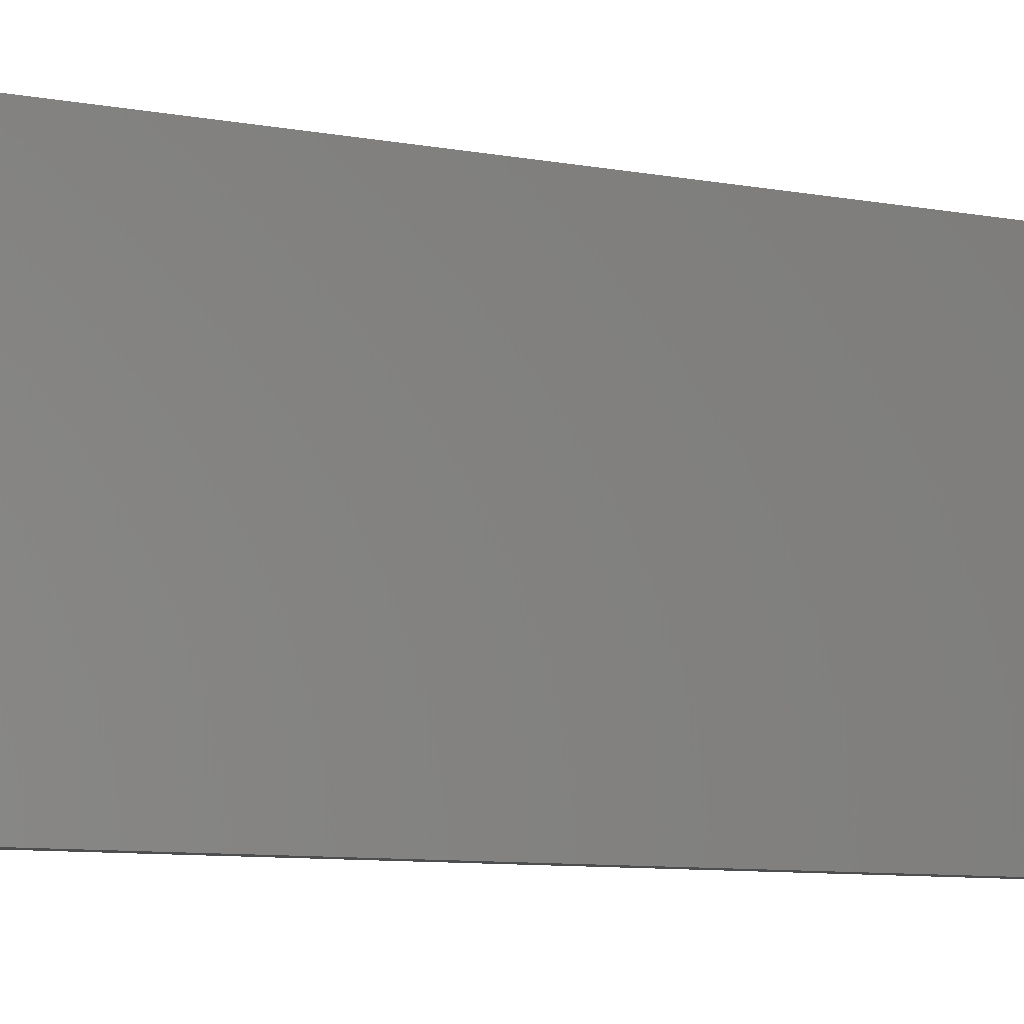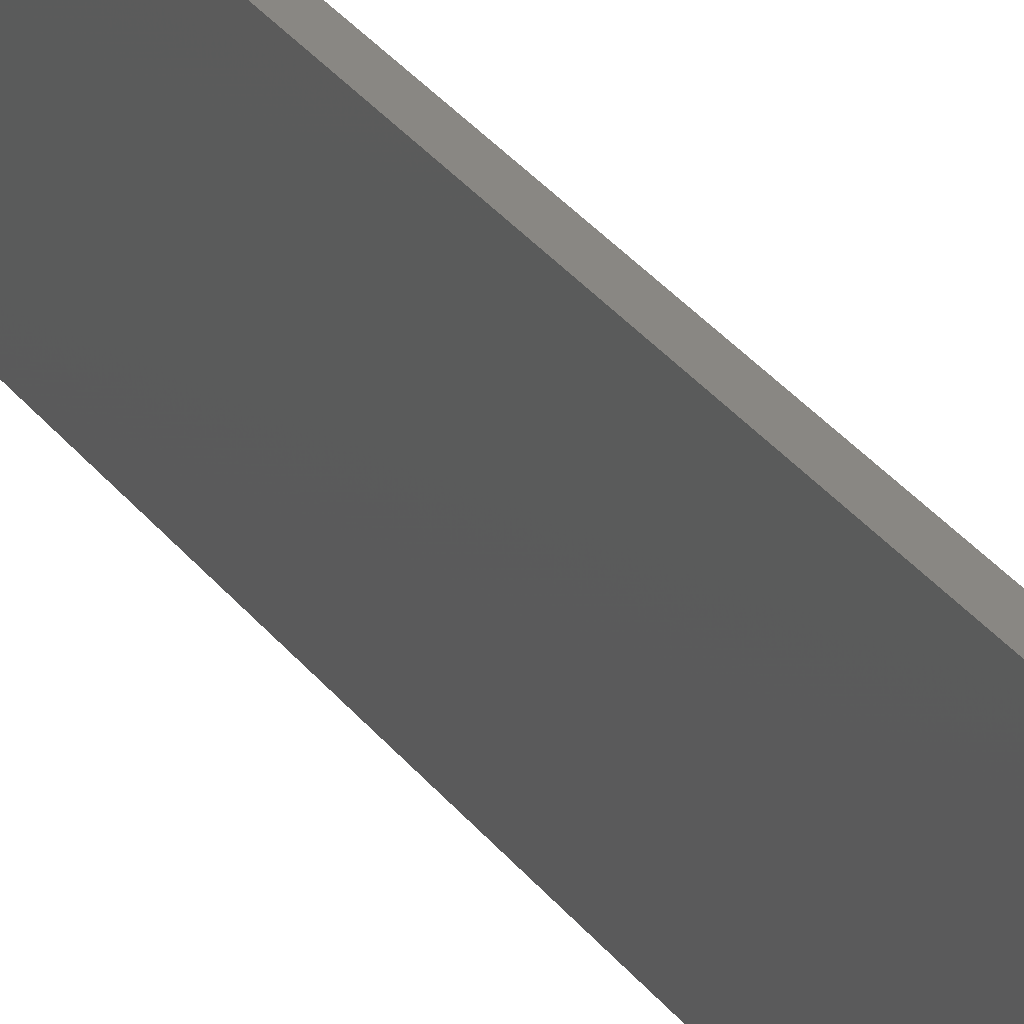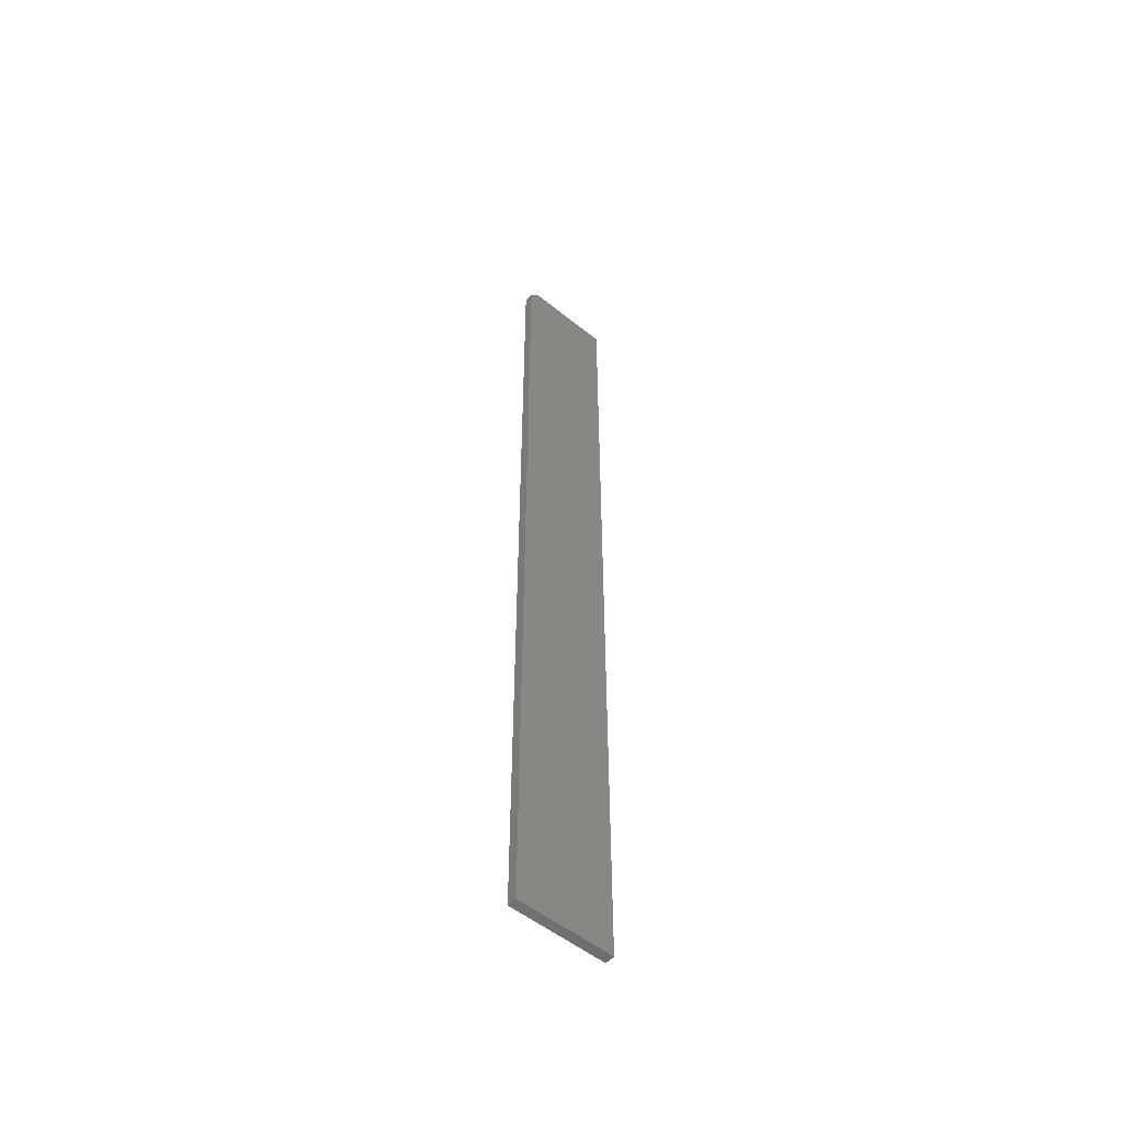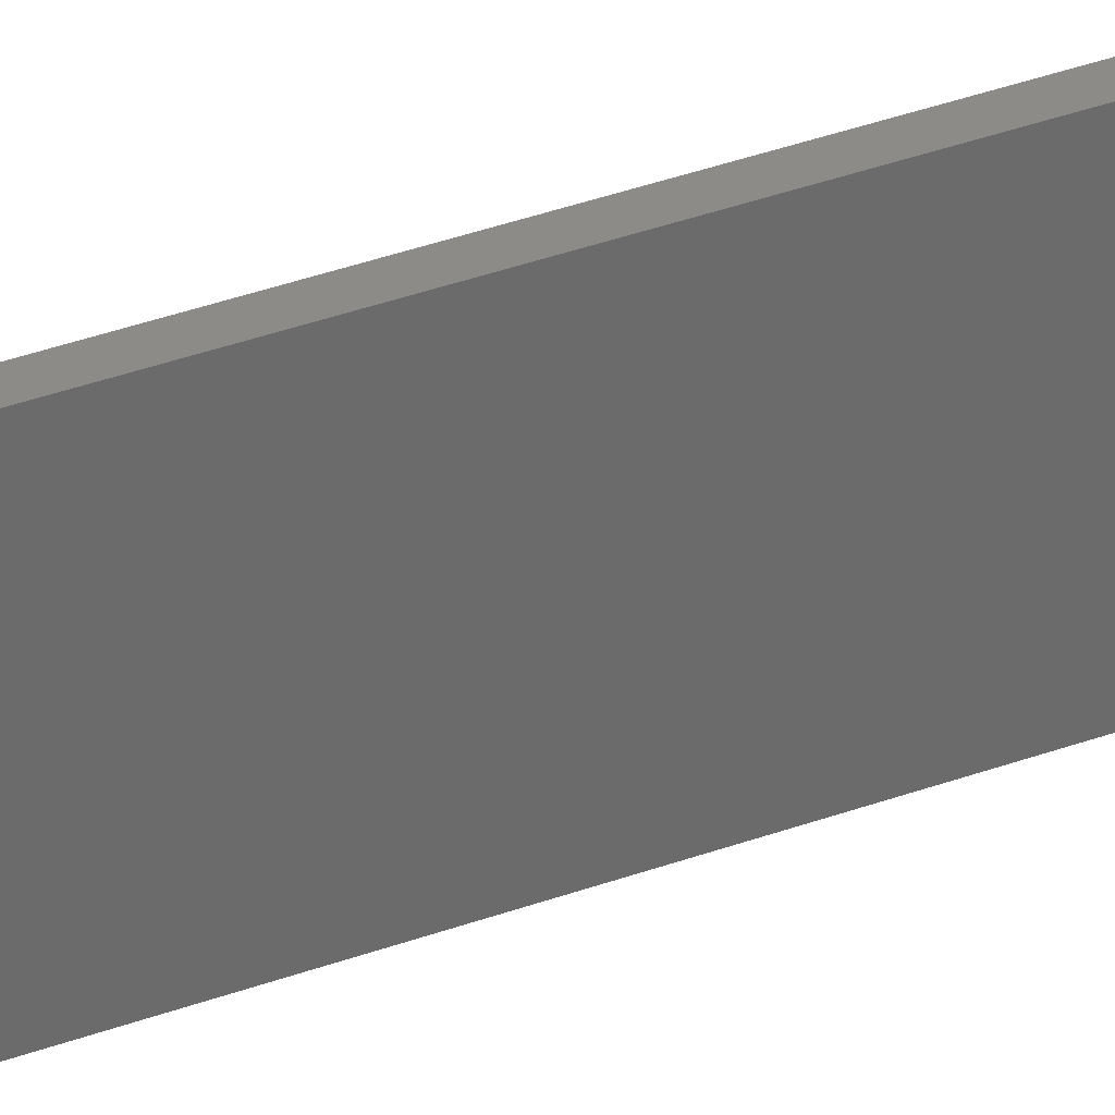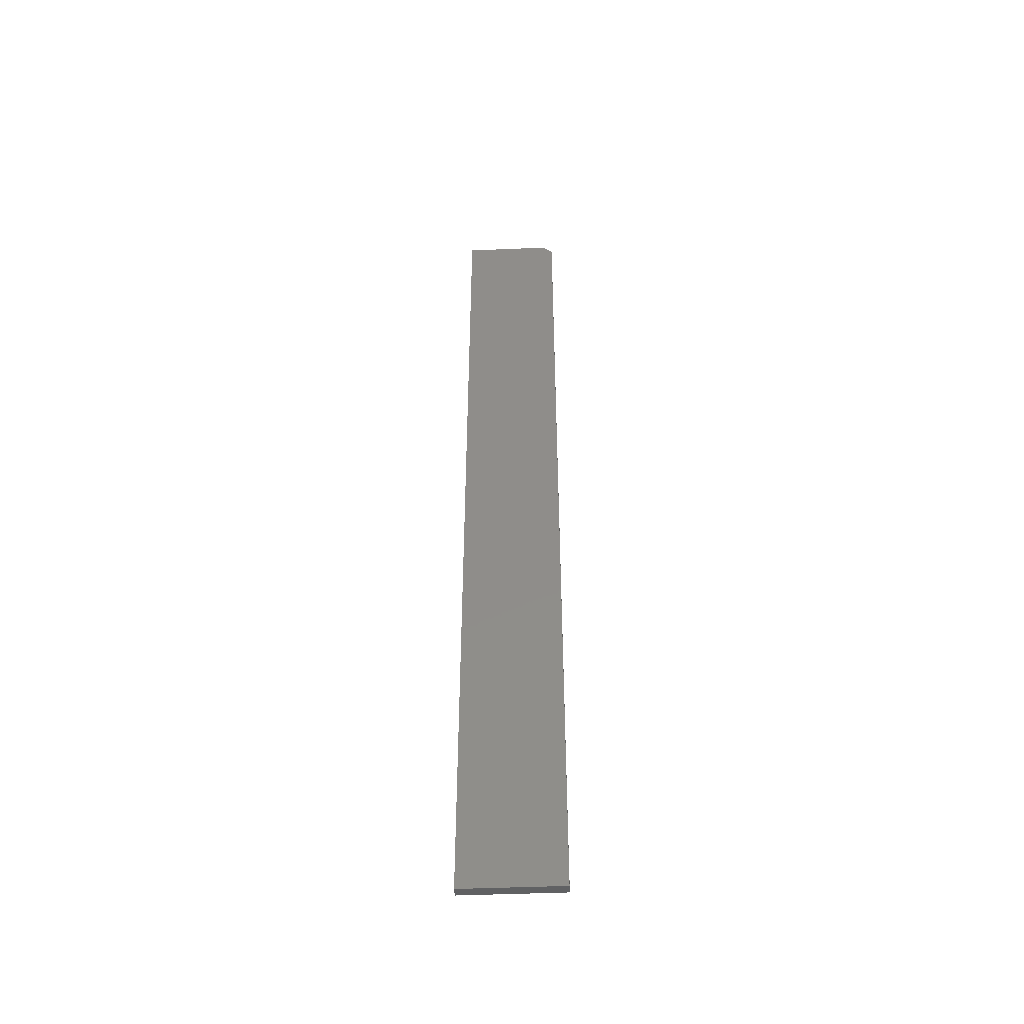
<metadata>
{"format":"stl","ext":"stl","renderer":"f3d","projection":"perspective","resolution":1024,"background":"white","views":[{"elev":-2.5,"azim":29.6,"up":"+Z"},{"elev":25.4,"azim":-25.7,"up":"+Z"},{"elev":-53.1,"azim":-130.8,"up":"+Y"},{"elev":33.0,"azim":-117.6,"up":"+Z"},{"elev":-46.3,"azim":92.7,"up":"+Y"}]}
</metadata>
<code>
# stl→obj: 10 verts, 16 faces
v 0.007812 0.75 0.07196
v 0.007812 -0.75 0.07196
v 0.007812 0.75 -0.07031
v 0.007812 -0.75 -0.08594
v 0.007812 0.7344 -0.08594
v -0.007812 0.7344 -0.08594
v -0.007812 -0.75 -0.08594
v -0.007812 0.75 -0.07031
v -0.007812 -0.75 0.07196
v -0.007812 0.75 0.07196
f 1 2 3
f 3 2 4
f 3 4 5
f 6 7 8
f 8 7 9
f 8 9 10
f 3 8 1
f 1 8 10
f 4 7 5
f 5 7 6
f 8 3 6
f 6 3 5
f 2 9 4
f 4 9 7
f 1 10 2
f 2 10 9

</code>
